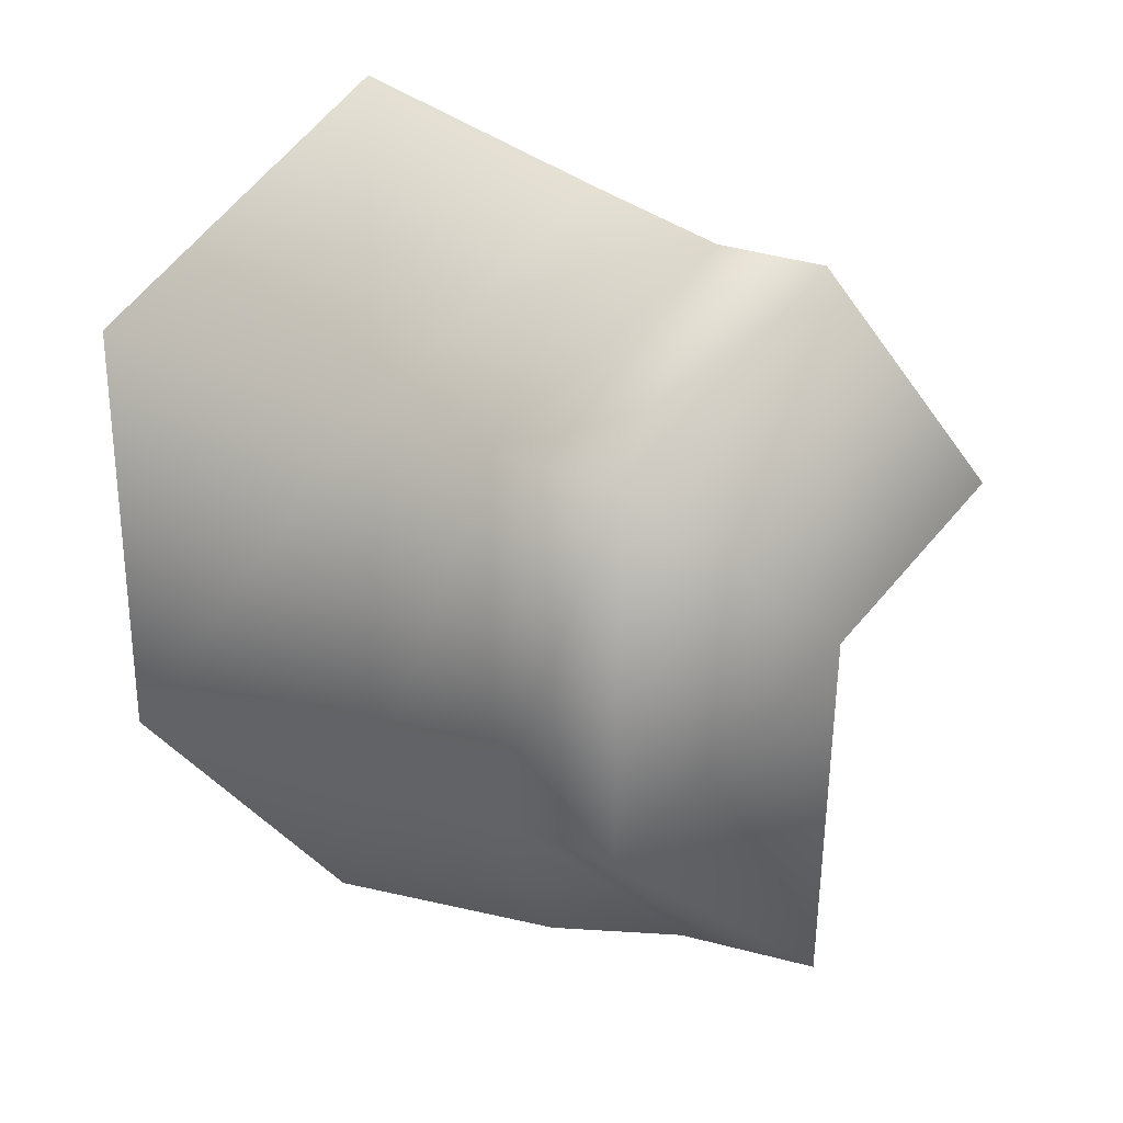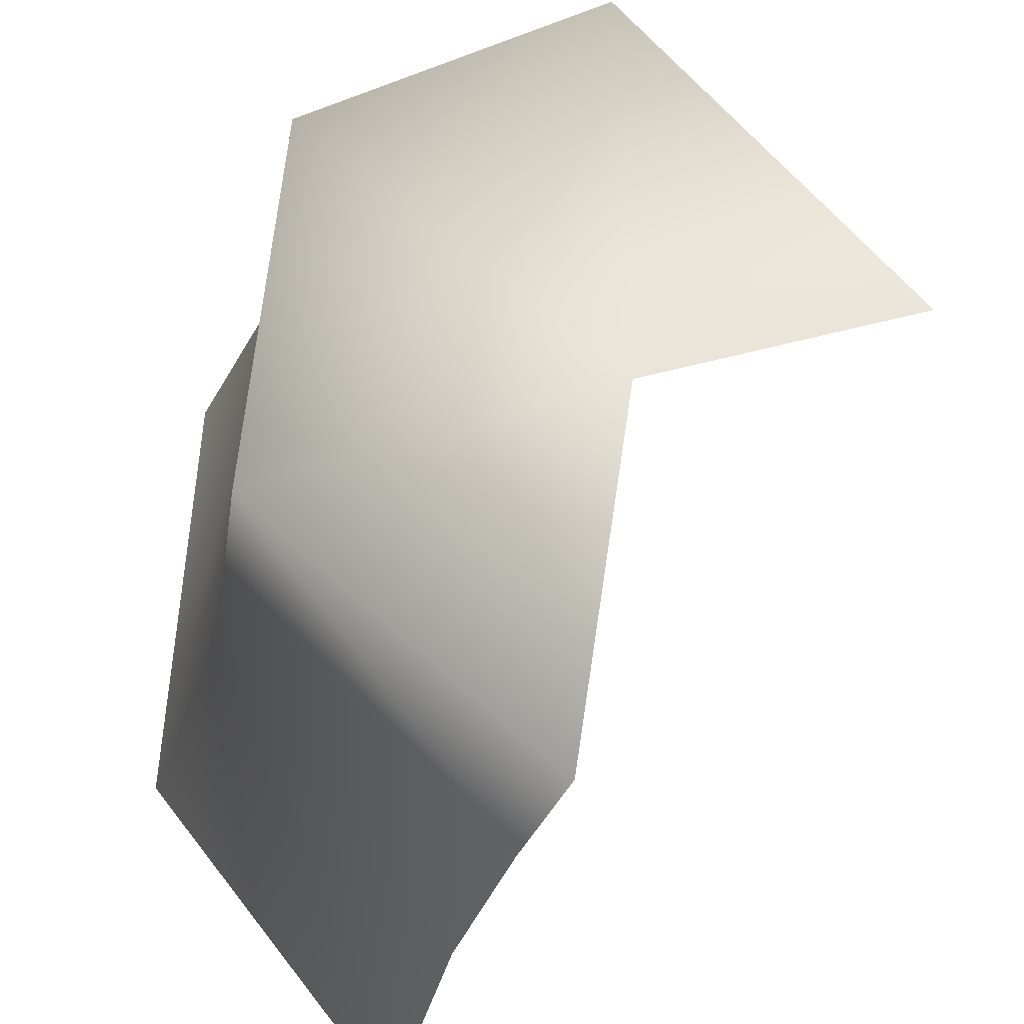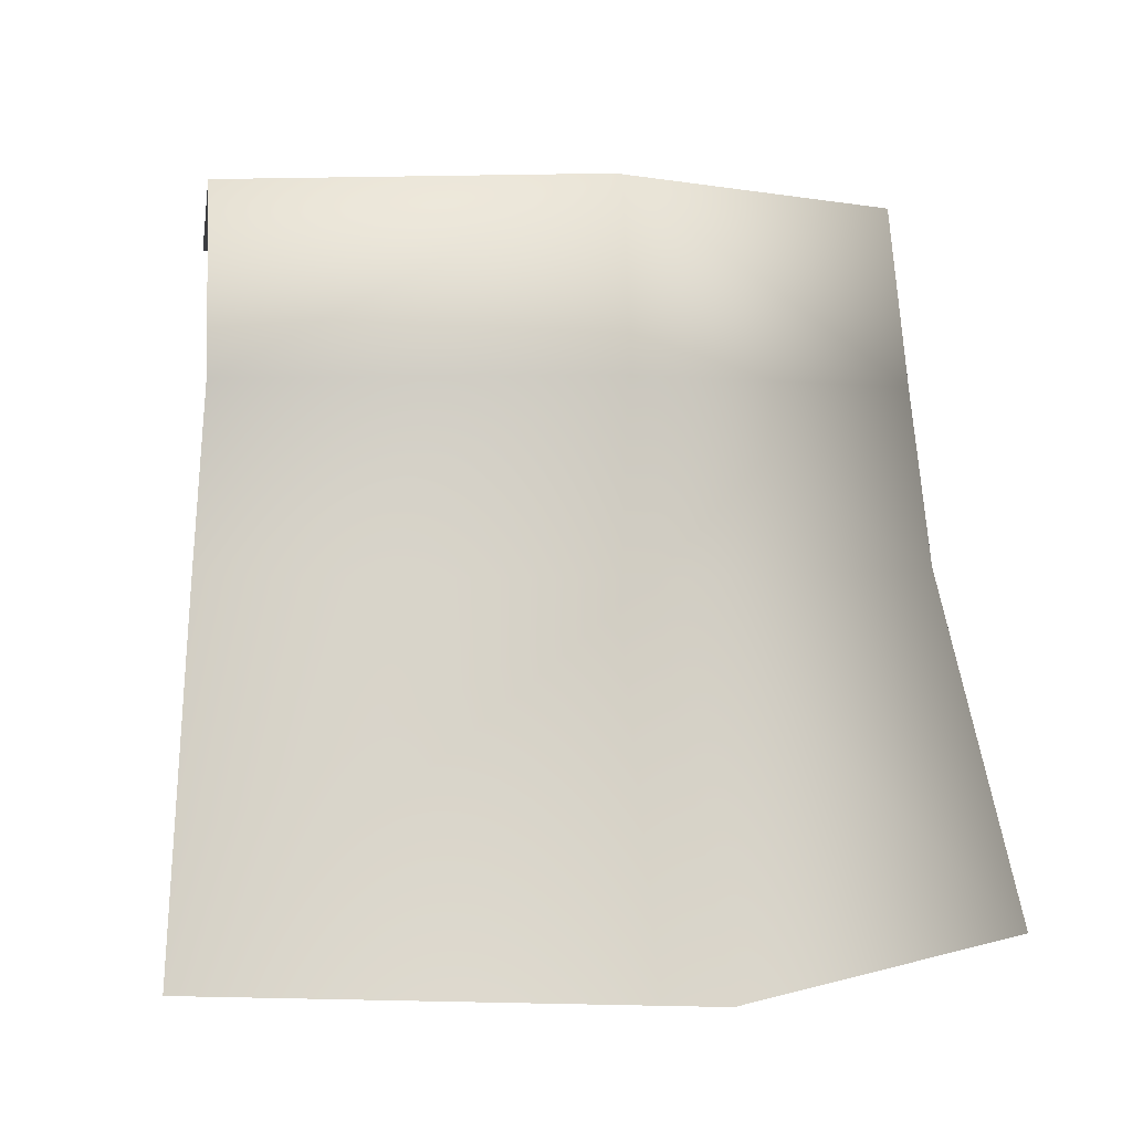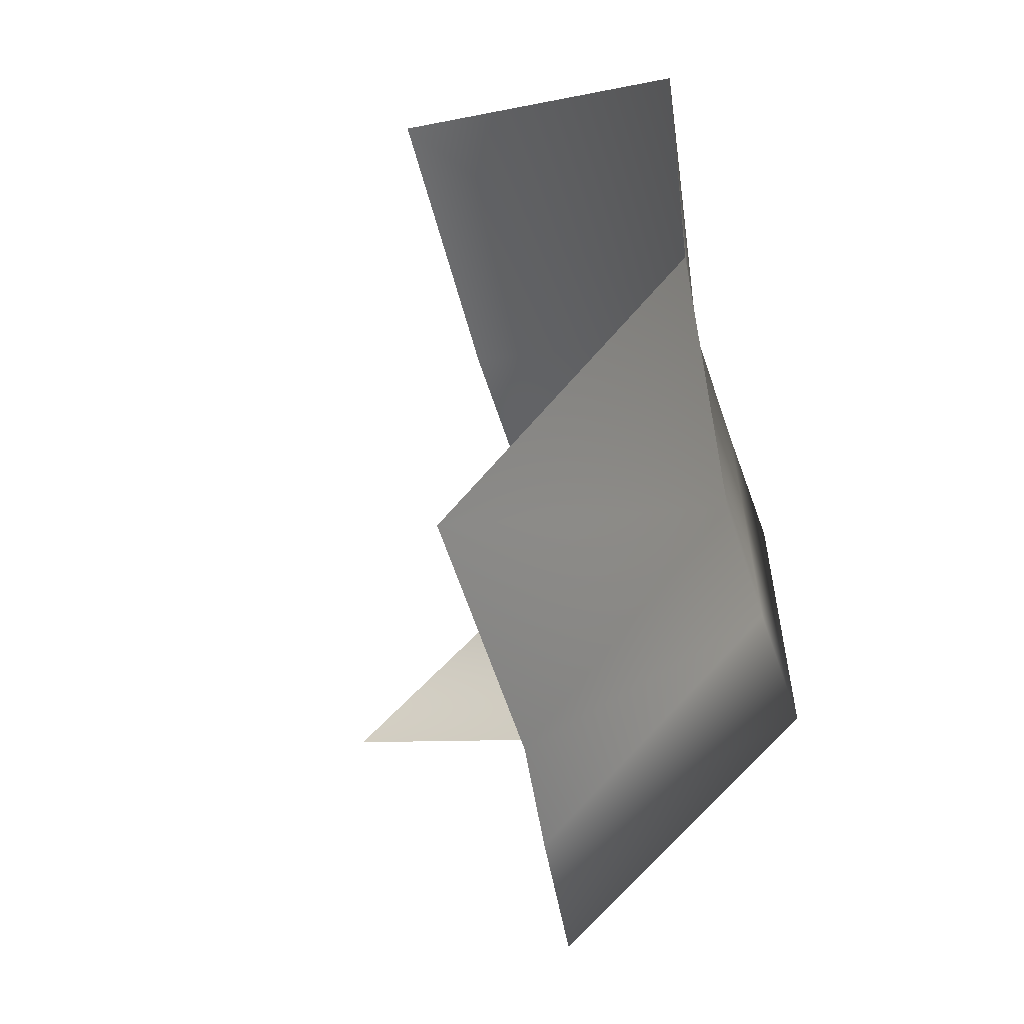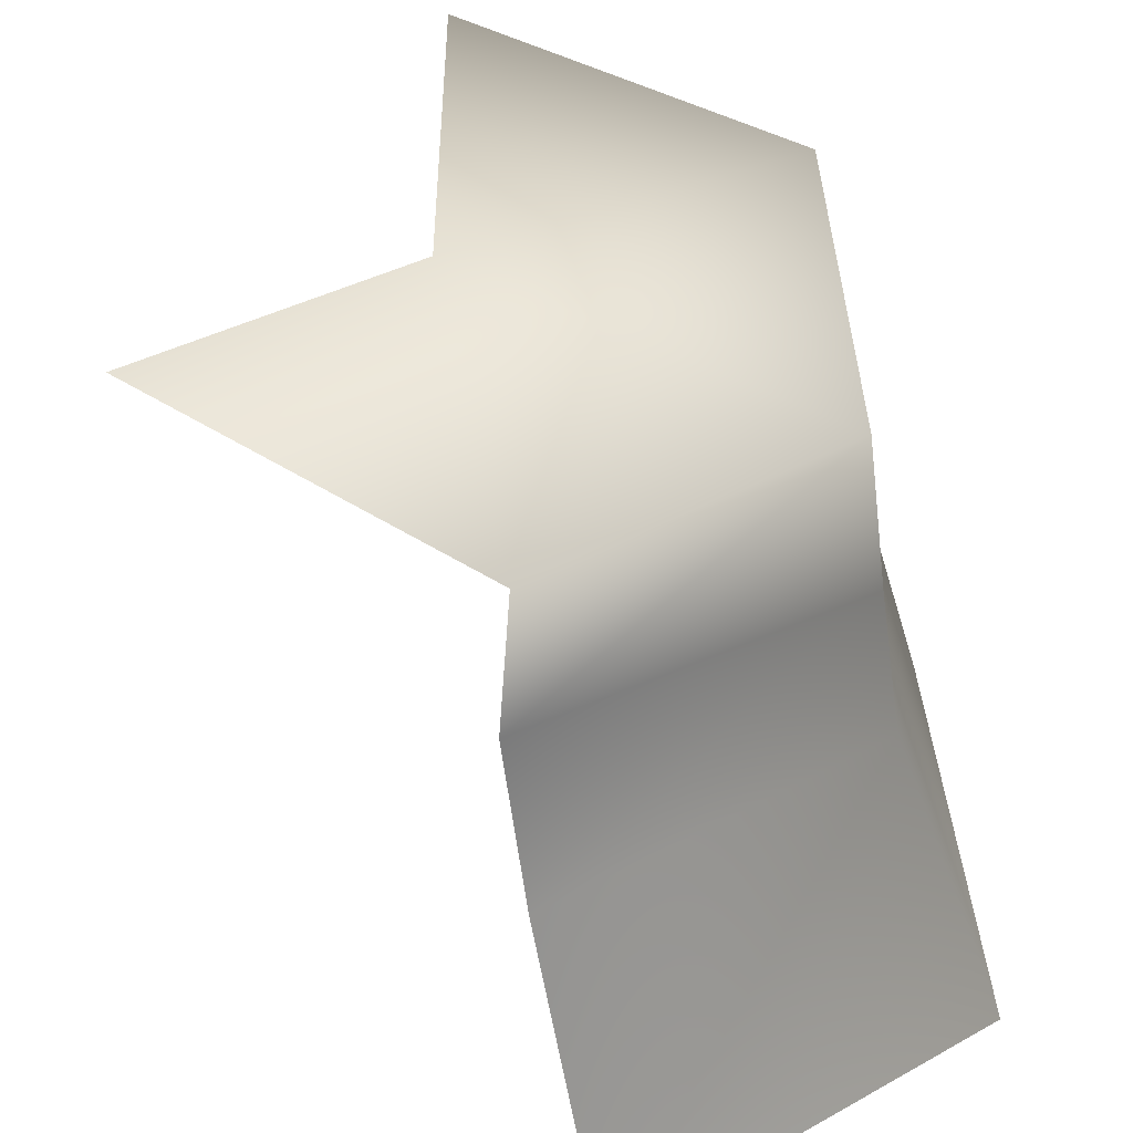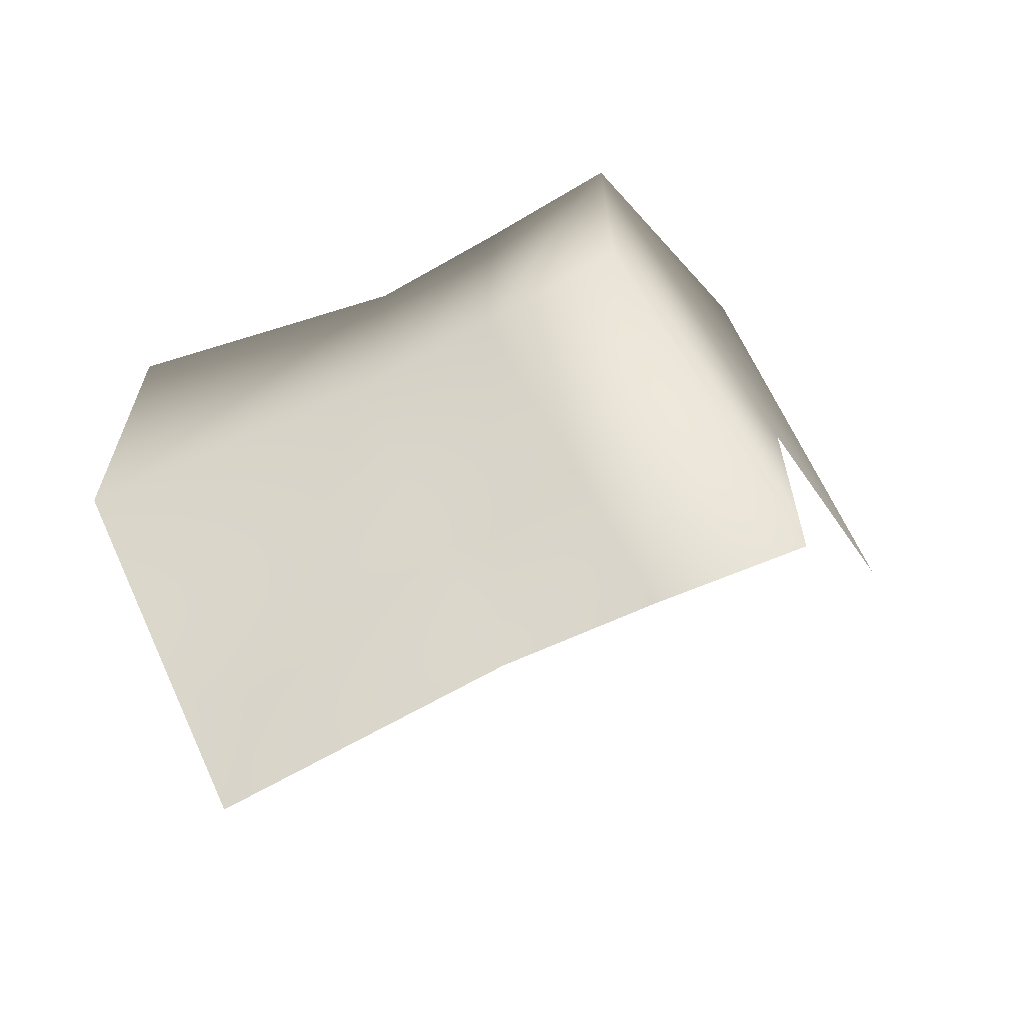
<metadata>
{"format":"obj","ext":"obj","renderer":"f3d","projection":"perspective","resolution":1024,"background":"white","views":[{"elev":21.0,"azim":136.8,"up":"+Z"},{"elev":61.0,"azim":-175.1,"up":"+Y"},{"elev":1.6,"azim":38.1,"up":"+Y"},{"elev":-56.3,"azim":26.7,"up":"+Z"},{"elev":41.1,"azim":-3.1,"up":"+Y"},{"elev":-68.4,"azim":128.1,"up":"+Z"}]}
</metadata>
<code>
o hurricos.001_tex_72.218
v -1.851 0.5191 4.867
v -2.142 0.496 4.58
v -1.582 0.5191 4.344
v -1.874 0.5191 4.117
v -1.895 0.5191 4.476
v -1.584 0.5191 4.714
v -1.86 0.371 4.86
v -1.566 0.371 4.717
v -1.561 0.371 4.344
v -1.83 0.371 4.11
v -1.841 0.2229 4.895
v -1.719 -0.07336 4.039
v -1.779 0.2229 4.078
v -1.538 0.2229 4.344
v -1.455 -0.07336 4.33
v -1.545 0.2229 4.721
v -1.443 -0.07336 4.763
v -1.79 -0.07336 4.976
f 3 5 6
f 5 1 6
f 6 7 8
f 9 6 8
f 10 3 9
f 12 14 15
f 15 16 17
f 16 18 17
f 13 9 14
f 14 8 16
f 8 11 16
f 3 4 5
f 5 2 1
f 6 1 7
f 9 3 6
f 10 4 3
f 12 13 14
f 15 14 16
f 16 11 18
f 13 10 9
f 14 9 8
f 8 7 11

</code>
